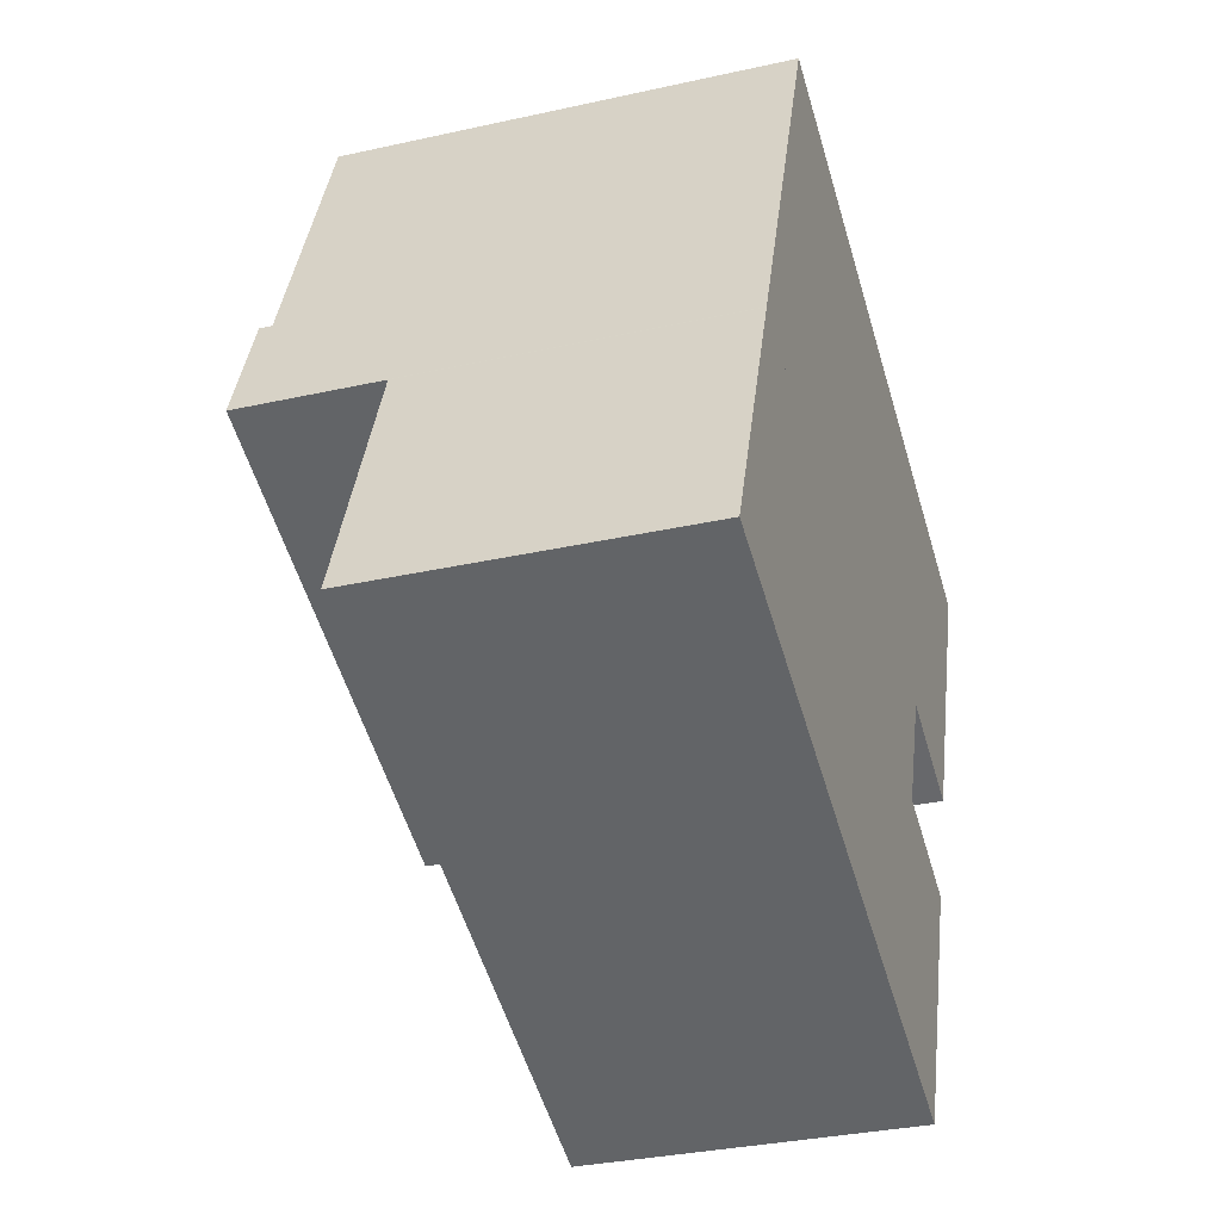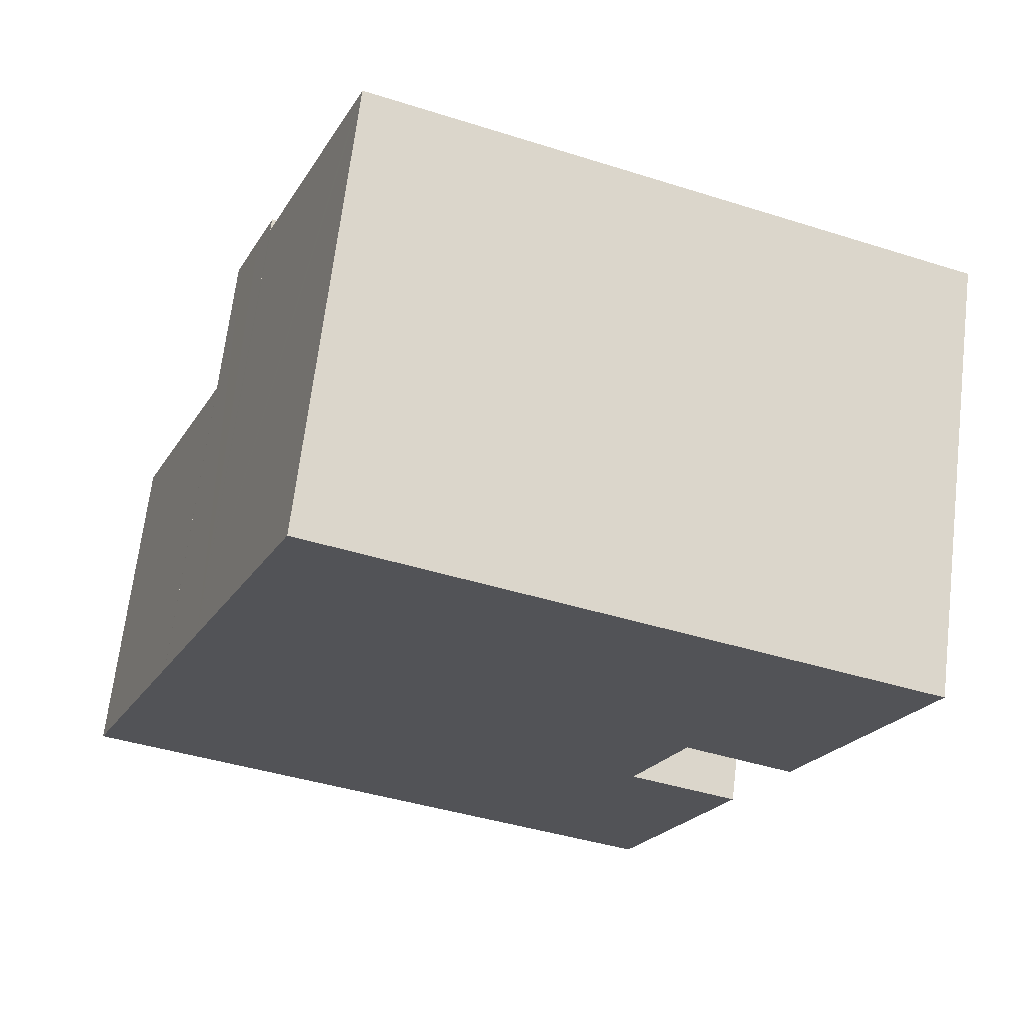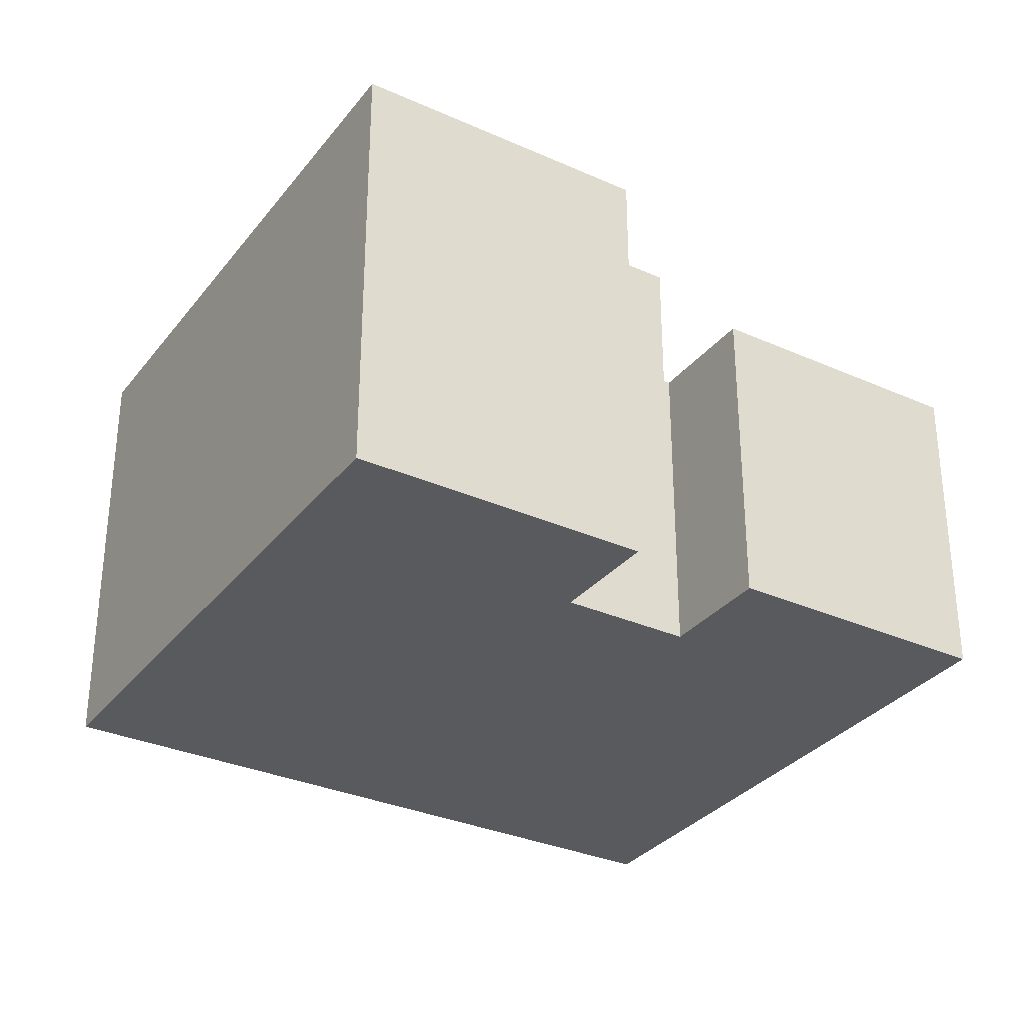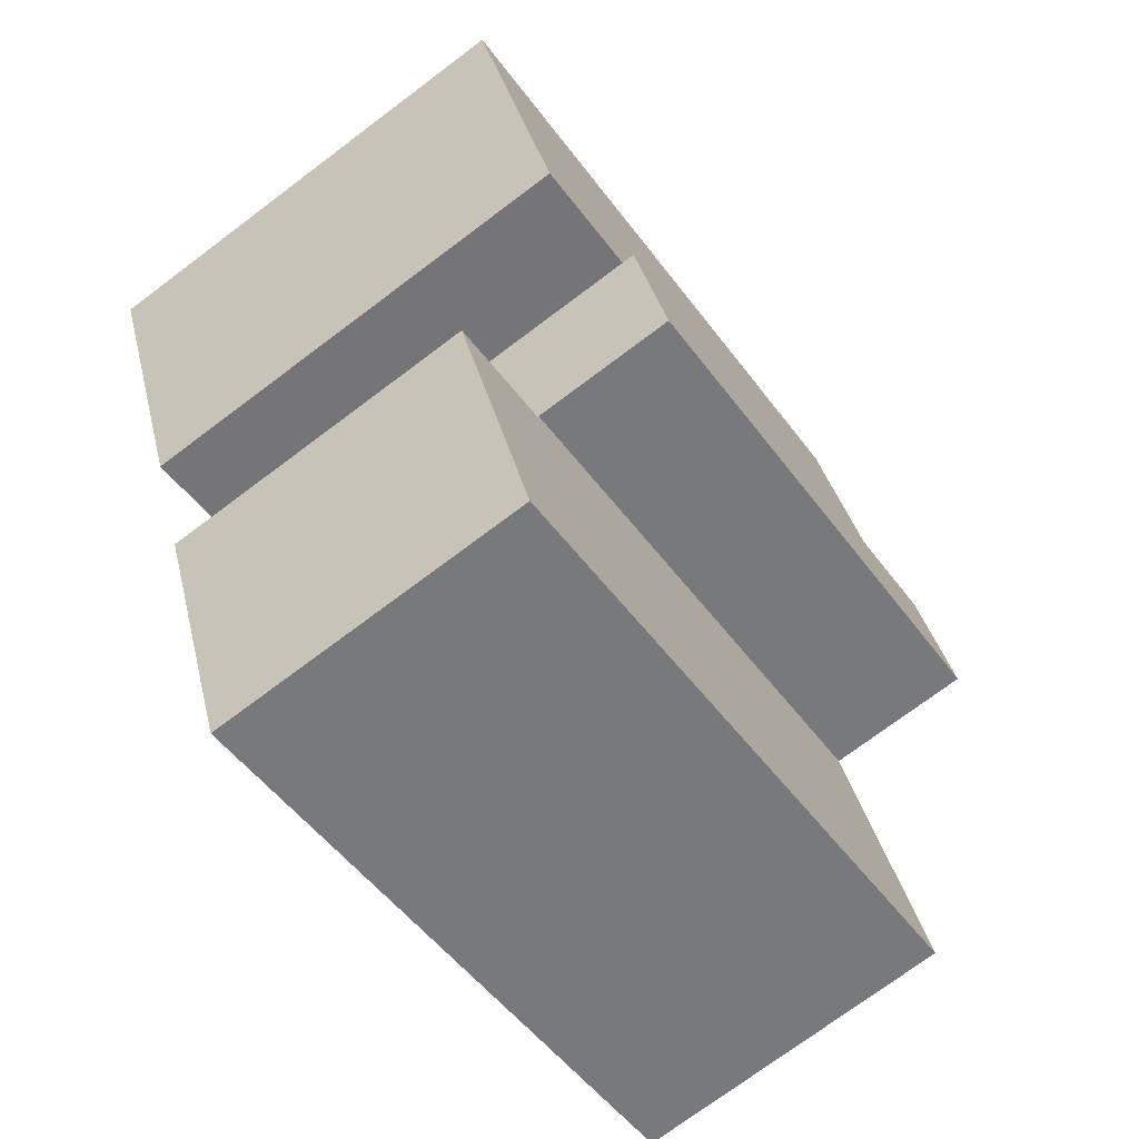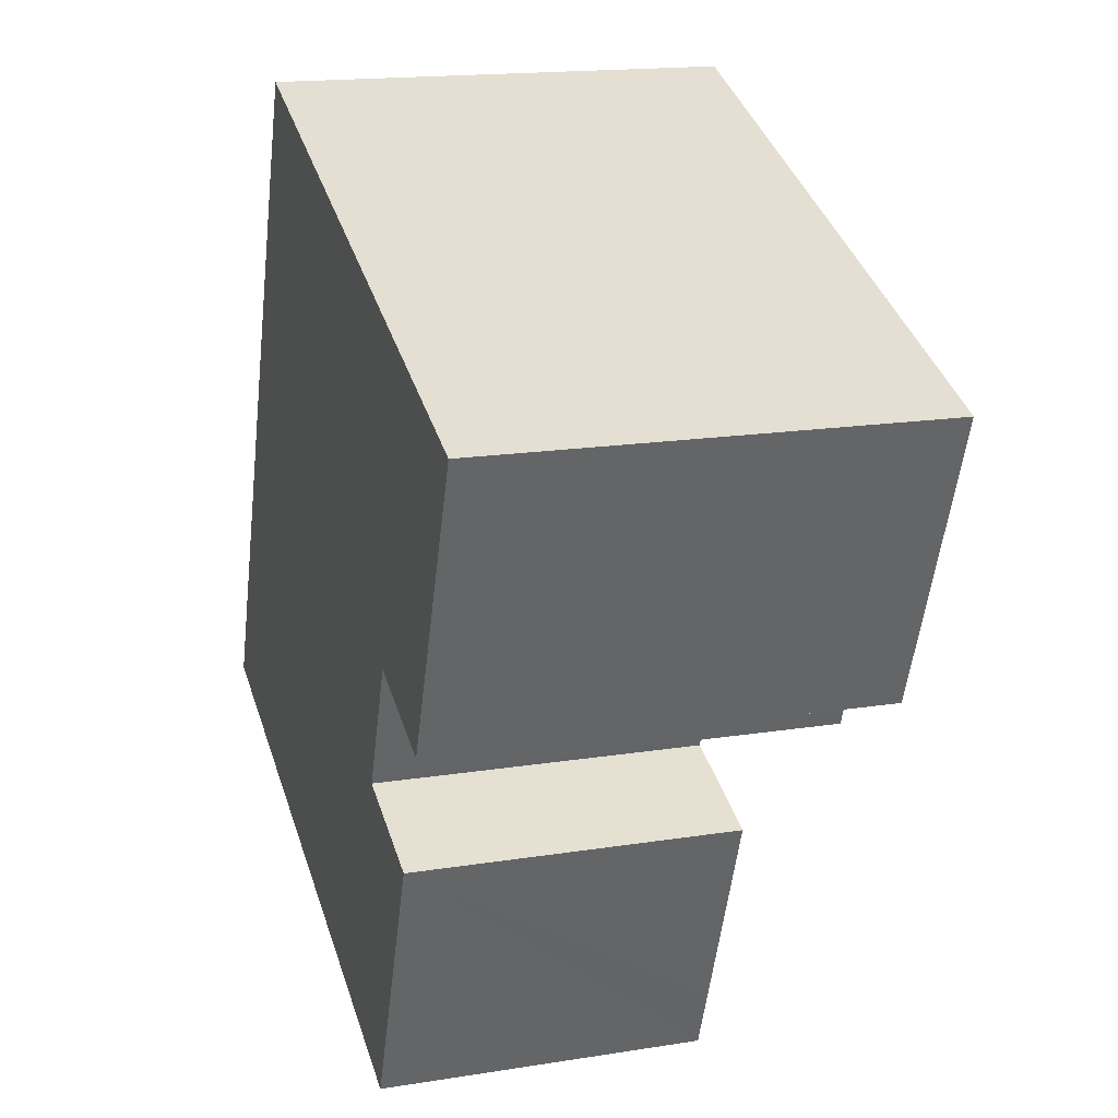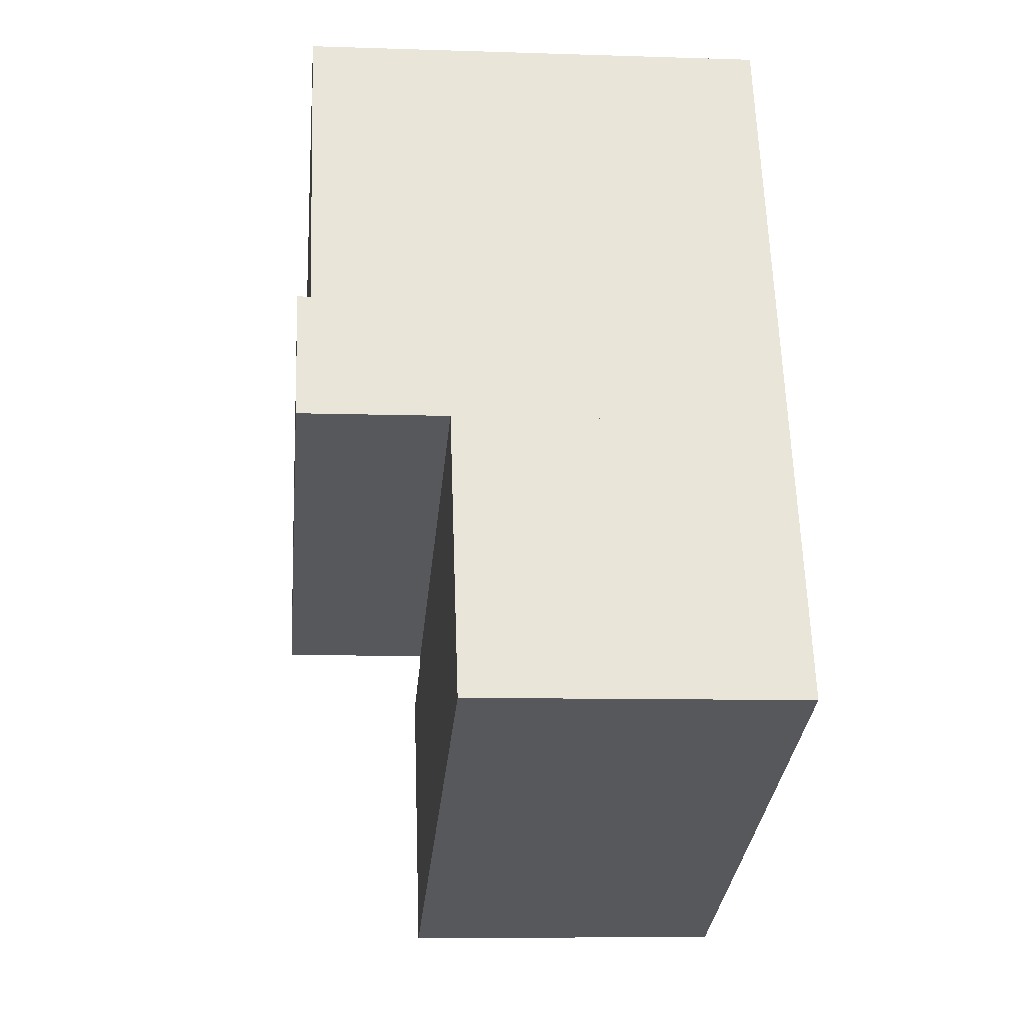
<metadata>
{"format":"obj","ext":"obj","renderer":"f3d","projection":"perspective","resolution":1024,"background":"white","views":[{"elev":-32.5,"azim":-72.7,"up":"+Z"},{"elev":67.4,"azim":6.9,"up":"+Z"},{"elev":-31.6,"azim":79.2,"up":"+Y"},{"elev":-73.7,"azim":126.9,"up":"+Z"},{"elev":16.7,"azim":72.0,"up":"+Z"},{"elev":-8.5,"azim":-95.3,"up":"+Z"}]}
</metadata>
<code>
v  2.33 6.991 5.908
v  9.453 6.991 -3.468
v  0 6.991 4.281e-16
v  13.09 6.991 1.961
v  13.03 6.991 1.823
v  10.85 6.991 -3.981
v  13.21 6.991 -4.847
v  13.76 6.991 -3.468
v  13.13 6.991 1.787
v  15.47 6.991 0.892
v  13.03 -1.116e-16 1.823
v  15.47 -5.462e-17 0.892
v  13.13 -1.094e-16 1.787
v  2.33 -3.618e-16 5.908
v  13.09 -1.201e-16 1.961
v  13.21 2.968e-16 -4.847
v  13.76 2.124e-16 -3.468
v  10.85 2.438e-16 -3.981
v  0 0 0
v  9.453 2.124e-16 -3.468
v  2.429 10.13 6.159
v  13.09 10.13 1.961
v  2.33 10.13 5.908
v  2.968 10.13 7.527
v  13.7 10.13 3.504
v  3.387 10.13 8.588
v  14.13 10.13 4.593
v  3.387 -5.259e-16 8.588
v  2.334 10.13 5.919
v  2.968 -4.609e-16 7.527
v  2.334 -3.624e-16 5.919
v  2.429 -3.771e-16 6.159
v  14.13 -2.812e-16 4.593
v  13.7 -2.146e-16 3.504
v  3.51 9.855 8.9
v  14.13 9.855 4.593
v  3.387 9.855 8.588
v  16.56 9.855 3.678
v  19.05 9.855 9.987
v  5.804 9.855 14.72
v  5.876 9.855 14.9
v  16.71 9.855 10.86
v  14.22 9.855 4.556
v  16.55 9.855 3.637
v  5.876 -9.123e-16 14.9
v  16.71 -6.65e-16 10.86
v  19.05 -6.115e-16 9.987
v  16.55 -2.227e-16 3.637
v  16.56 -2.252e-16 3.678
v  14.22 -2.79e-16 4.556
v  3.416 9.855 8.662
v  3.51 -5.45e-16 8.9
v  3.416 -5.304e-16 8.662
v  5.804 -9.012e-16 14.72
g defaultobject
f 1 2 3
f 2 1 4
f 2 4 5
f 2 5 6
f 6 5 7
f 7 5 8
f 8 9 10
f 9 8 5
f 11 9 5
f 9 11 10
f 10 11 12
f 12 11 13
f 14 4 1
f 4 14 15
f 12 8 10
f 8 12 7
f 7 12 16
f 16 12 17
f 15 5 4
f 5 15 11
f 16 6 7
f 6 16 2
f 2 16 3
f 3 16 18
f 3 18 19
f 19 18 20
f 19 1 3
f 1 19 14
f 16 11 18
f 11 16 13
f 13 16 12
f 12 16 17
f 20 14 19
f 14 20 15
f 15 20 11
f 11 20 18
f 21 22 23
f 22 21 24
f 22 24 25
f 25 24 26
f 25 26 27
f 24 28 26
f 28 24 21
f 28 21 29
f 28 29 30
f 30 29 31
f 30 31 32
f 14 29 23
f 29 14 31
f 28 27 26
f 27 28 33
f 33 25 27
f 25 33 22
f 22 33 15
f 15 33 34
f 15 23 22
f 23 15 14
f 28 34 33
f 34 28 30
f 34 30 15
f 15 30 32
f 15 32 14
f 35 36 37
f 36 35 38
f 38 35 39
f 39 35 40
f 39 40 41
f 39 41 42
f 43 38 44
f 38 43 36
f 45 42 41
f 42 45 46
f 42 46 39
f 39 46 47
f 47 38 39
f 38 47 44
f 44 47 48
f 48 47 49
f 48 43 44
f 43 48 36
f 36 48 33
f 33 48 50
f 33 37 36
f 37 33 28
f 28 51 37
f 51 28 35
f 35 28 40
f 40 28 41
f 41 28 45
f 45 28 52
f 52 28 53
f 45 52 54
f 33 52 28
f 52 33 54
f 54 33 45
f 45 33 46
f 46 33 50
f 46 50 48
f 46 48 49
f 46 49 47

</code>
